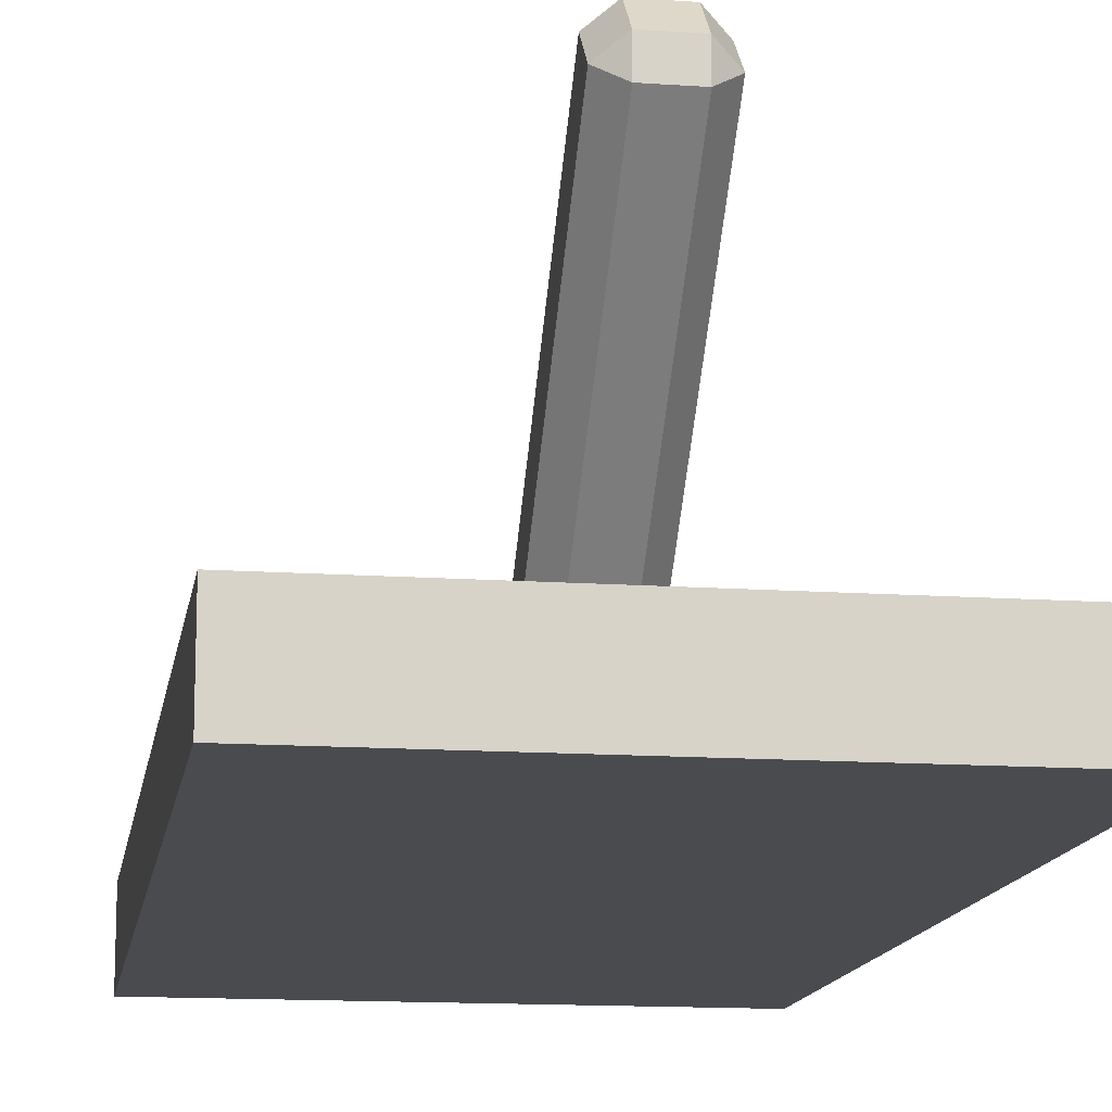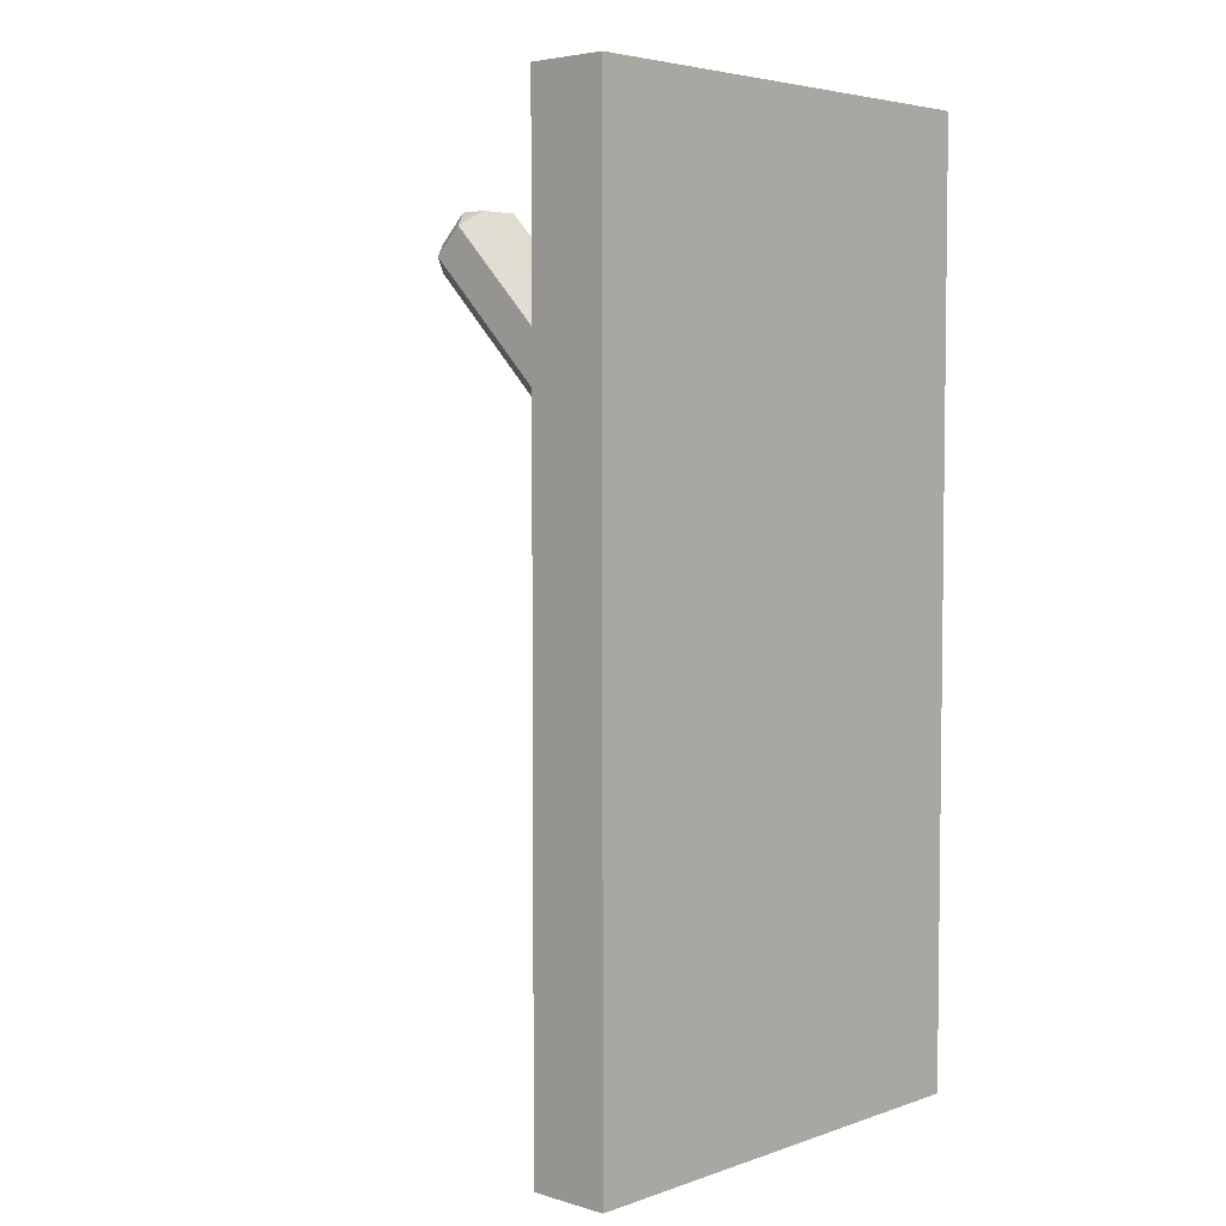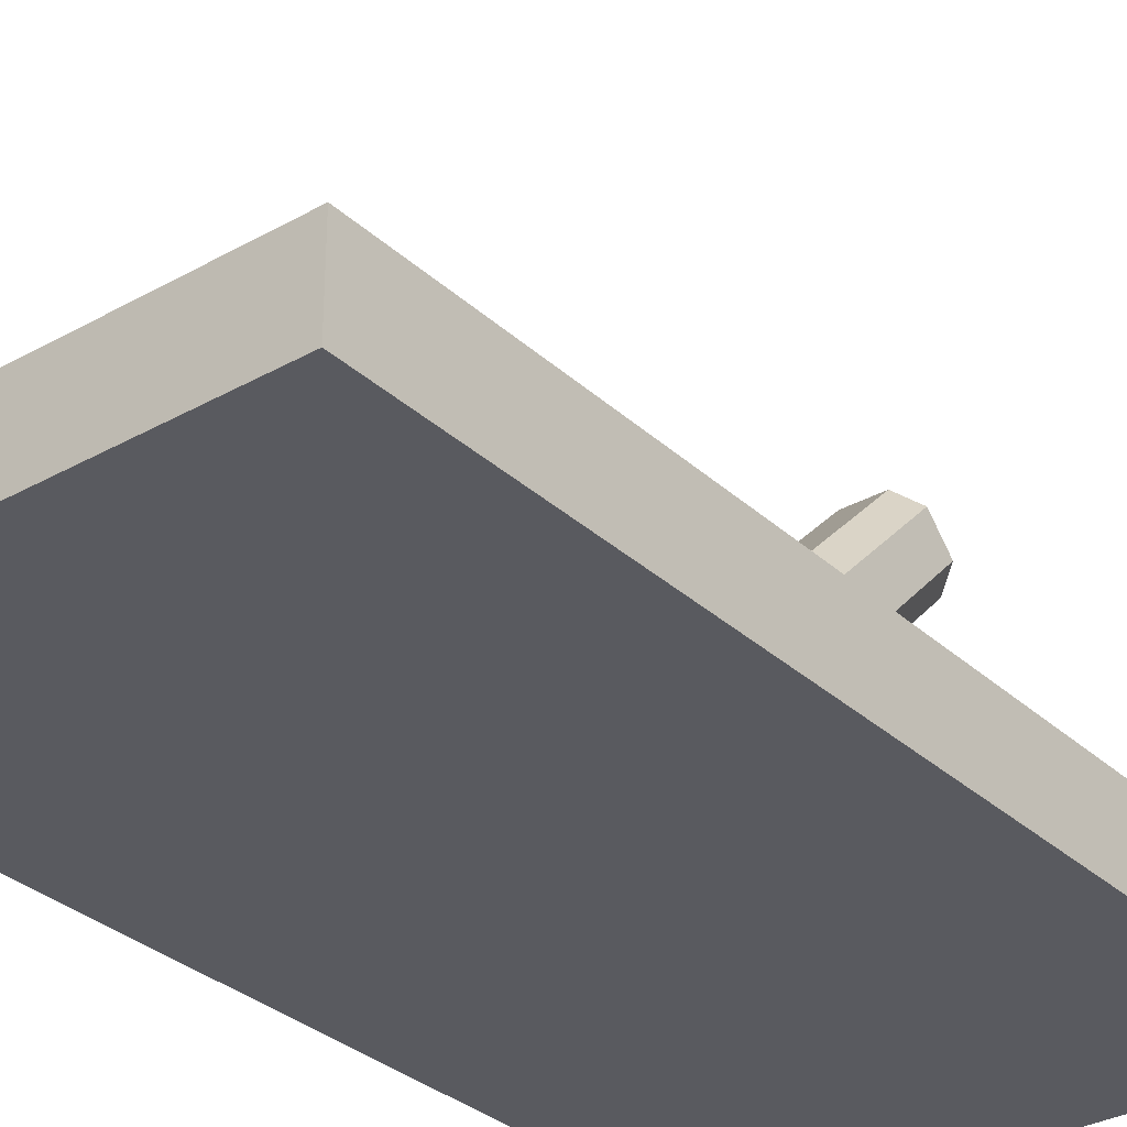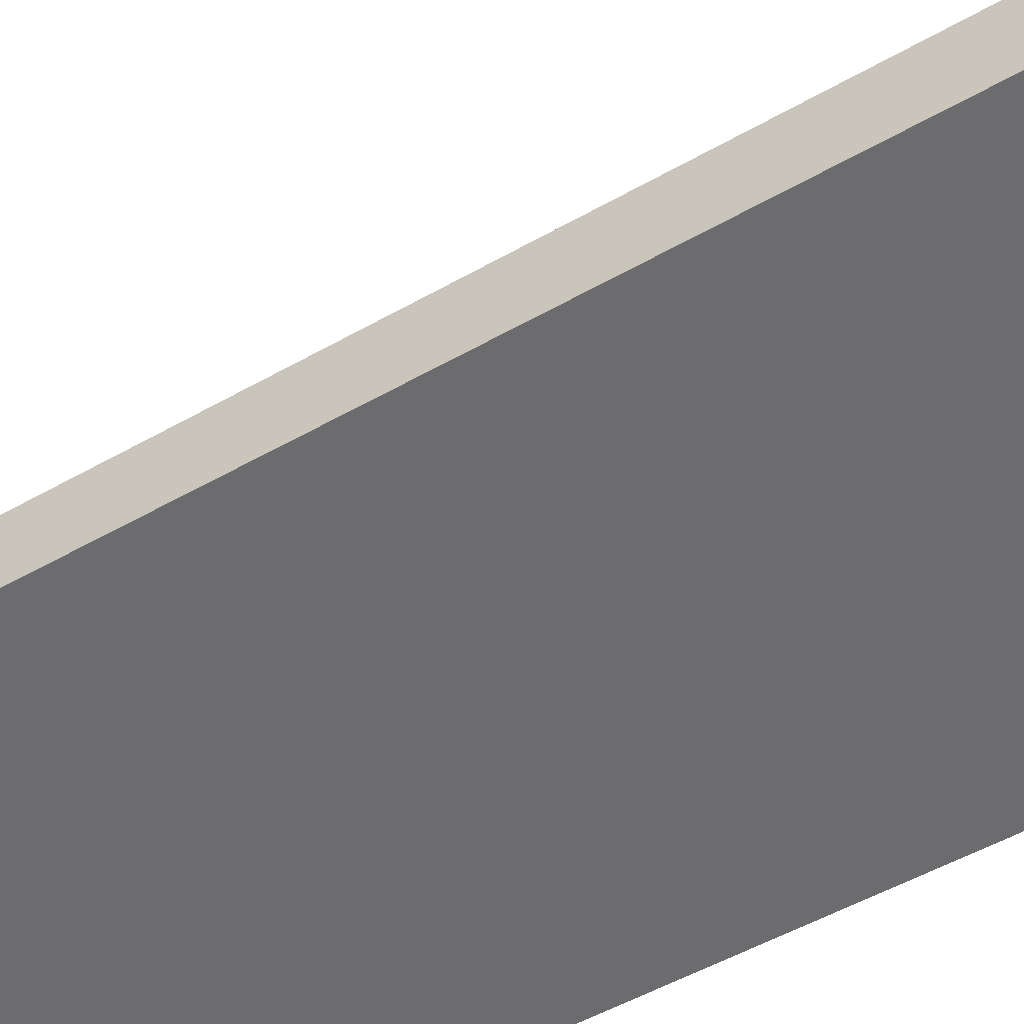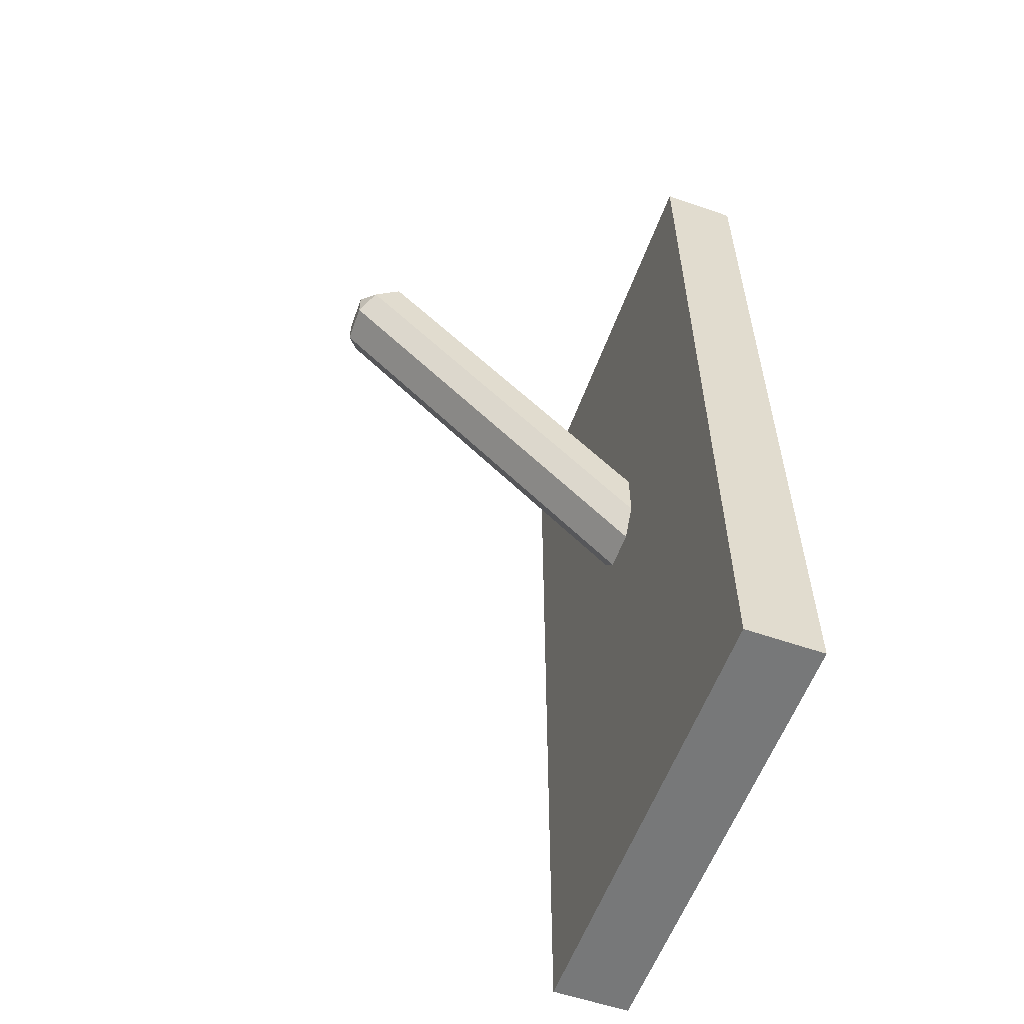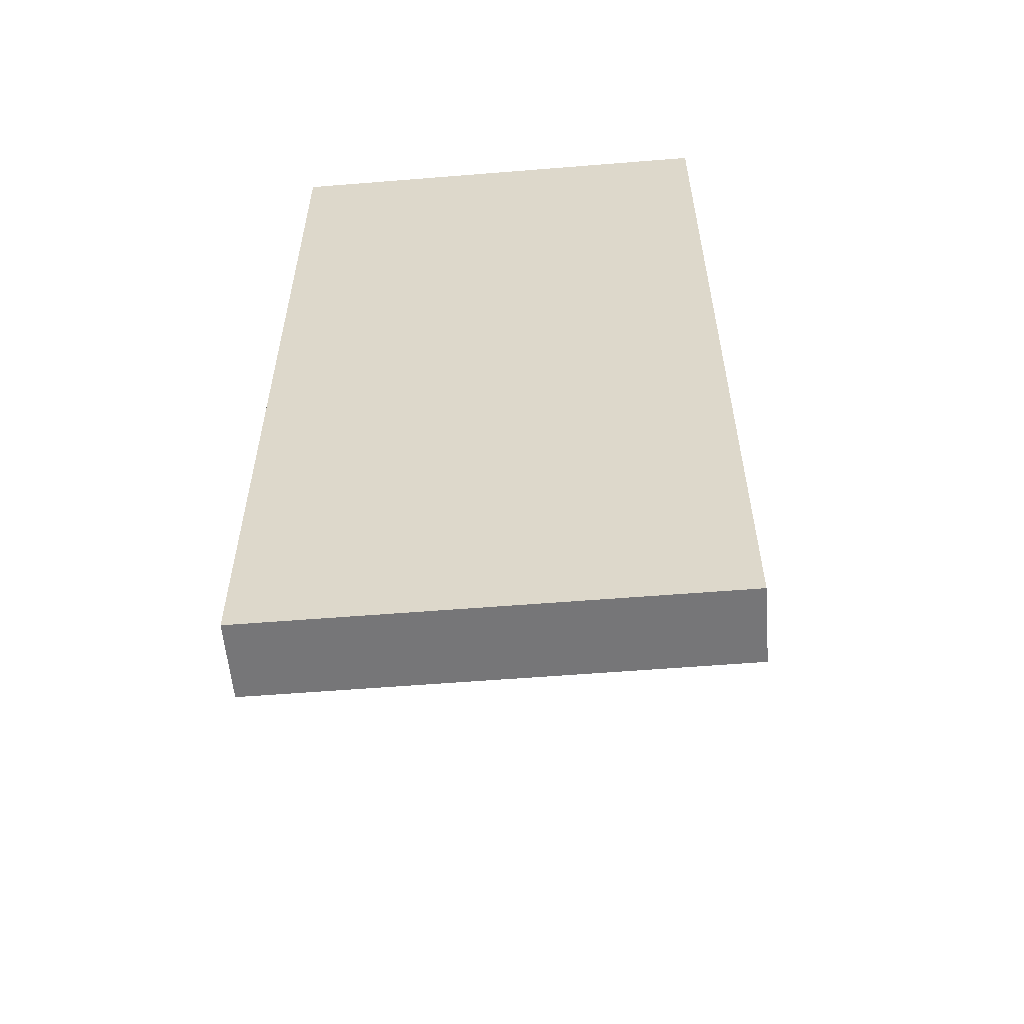
<metadata>
{"format":"obj","ext":"obj","renderer":"f3d","projection":"perspective","resolution":1024,"background":"white","views":[{"elev":-13.8,"azim":-8.8,"up":"+Y"},{"elev":4.5,"azim":-47.1,"up":"+Z"},{"elev":-31.9,"azim":-141.6,"up":"+Y"},{"elev":-53.8,"azim":121.1,"up":"+Y"},{"elev":-57.4,"azim":-109.8,"up":"+Z"},{"elev":-56.9,"azim":4.8,"up":"+Z"}]}
</metadata>
<code>
g set1 set2 tweakSet1
v -0.0874 1.797 1.397
v -0.1748 1.735 1.459
v -0.0874 1.797 1.521
v -0.0874 0.2763 -0.1236
v -0.1748 0.2145 -0.0618
v -0.0874 1.673 1.644
v -0.1748 1.611 1.582
v -0.0874 1.55 1.644
v -0.0874 0.02907 0.1236
v -0.1748 0.09086 0.06181
v 0.0874 1.673 1.644
v 0.0874 1.55 1.644
v 0.1748 1.611 1.582
v 0.1748 0.09086 0.06181
v 0.0874 0.02907 0.1236
v 0.0874 1.797 1.521
v 0.1748 1.735 1.459
v 0.0874 1.797 1.397
v 0.0874 0.2763 -0.1236
v 0.1748 0.2145 -0.0618
v -1.019 0.3432 -2.019
v -1.019 2e-06 -2.019
v -1.019 0.3432 2.019
v -1.019 2e-06 2.019
v 1.019 0.3432 2.019
v 1.019 2e-06 2.019
v 1.019 0.3432 -2.019
v 1.019 2e-06 -2.019
g Lever_Up
f 5 4 10
f 4 19 10
f 19 20 10
f 20 14 10
f 14 15 10
f 15 9 10
f 1 3 18
f 18 3 16
f 2 1 5
f 5 1 4
f 3 2 6
f 6 2 7
f 6 8 11
f 11 8 12
f 8 7 9
f 9 7 10
f 11 13 16
f 16 13 17
f 13 12 14
f 14 12 15
f 18 17 19
f 19 17 20
f 2 5 7
f 7 5 10
f 8 9 12
f 12 9 15
f 13 14 17
f 17 14 20
f 18 19 1
f 1 19 4
f 16 3 11
f 11 3 6
f 1 2 3
f 6 7 8
f 11 12 13
f 16 17 18
f 21 22 23
f 23 22 24
f 23 24 25
f 25 24 26
f 25 26 27
f 27 26 28
f 27 28 21
f 21 28 22
f 22 28 24
f 24 28 26
f 27 21 25
f 25 21 23

</code>
